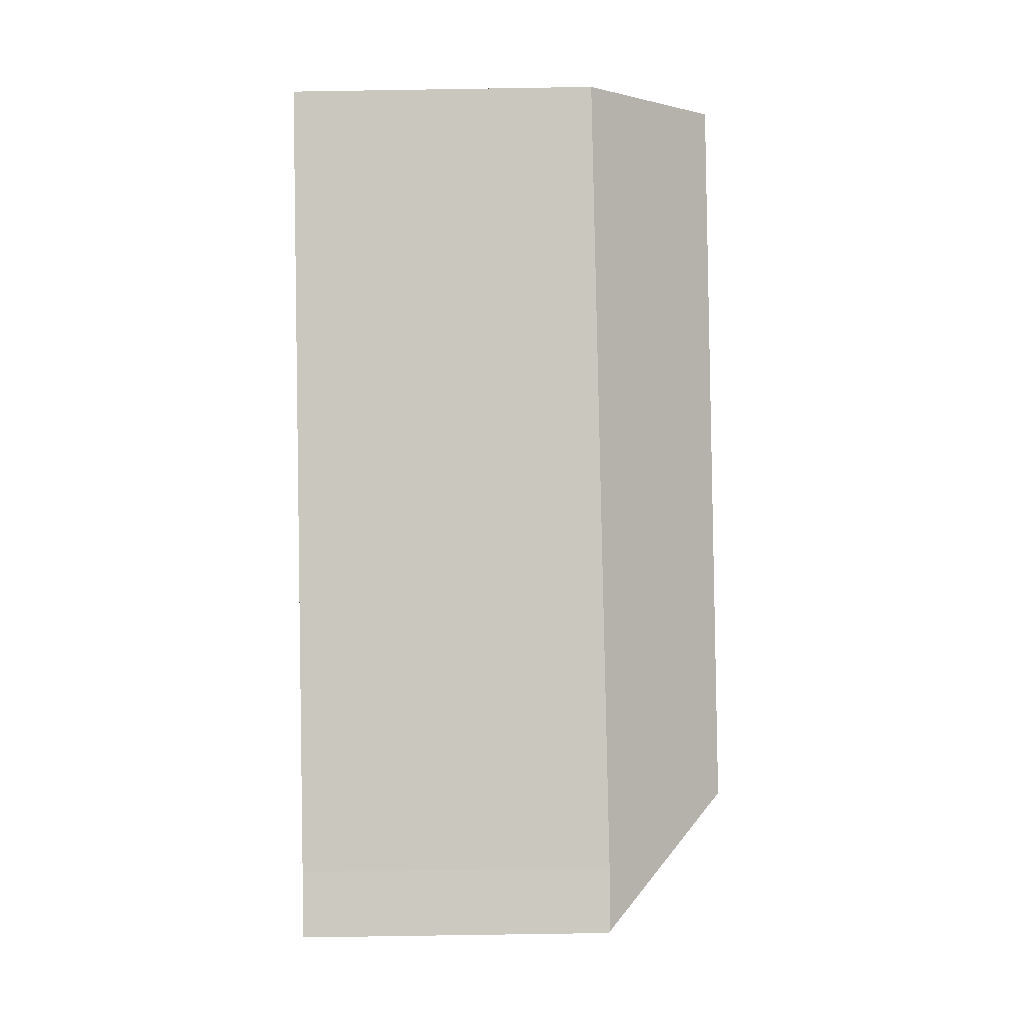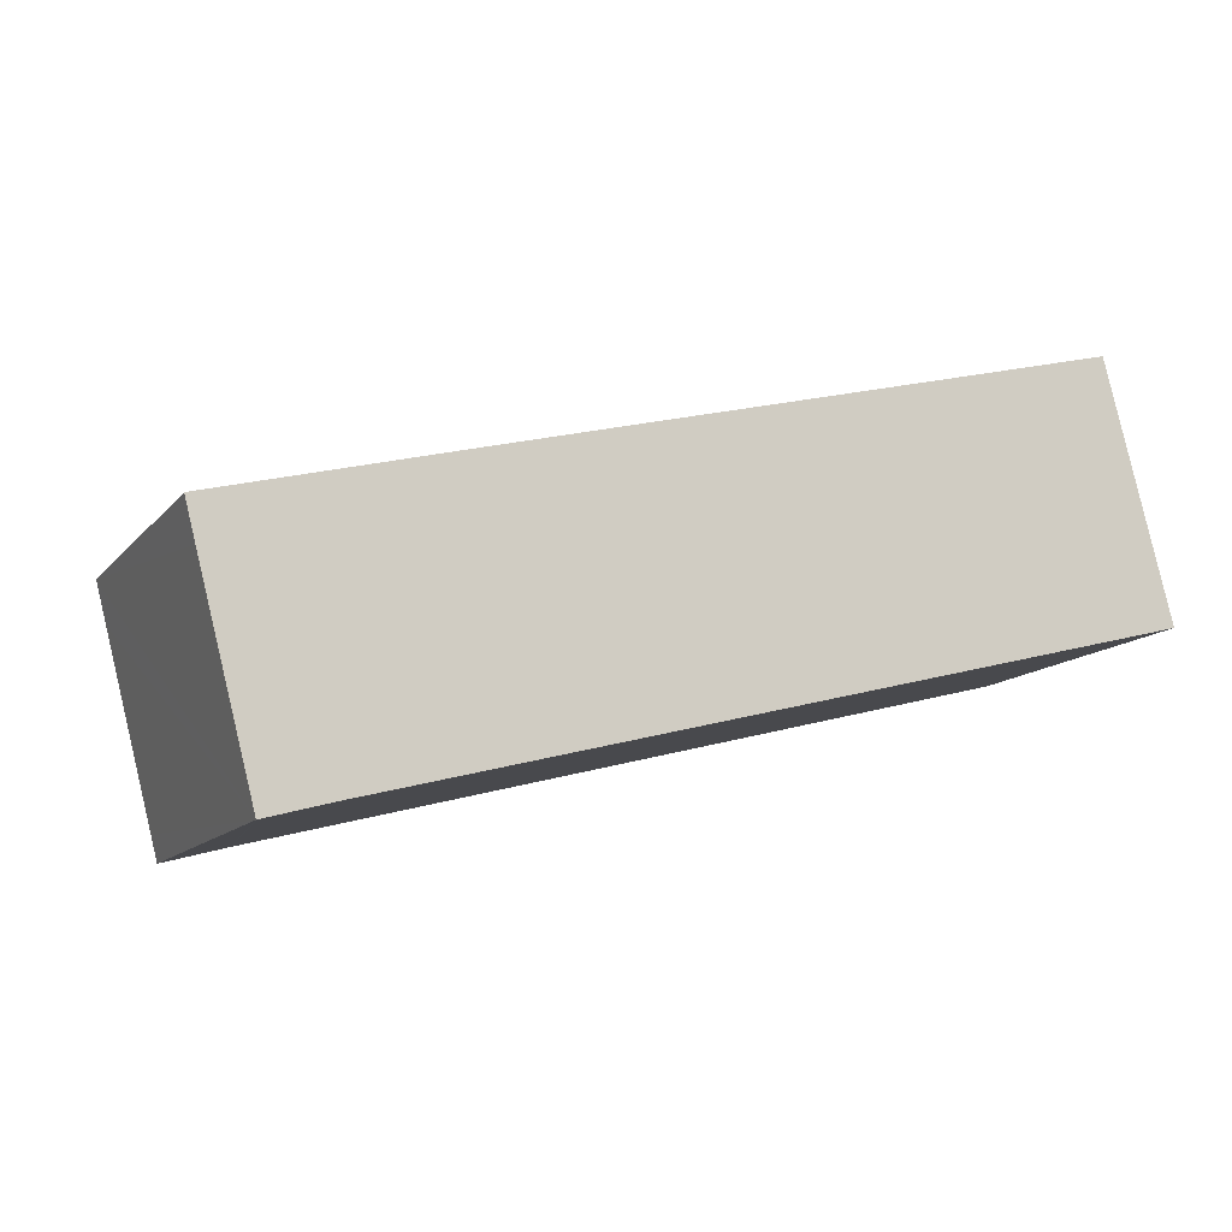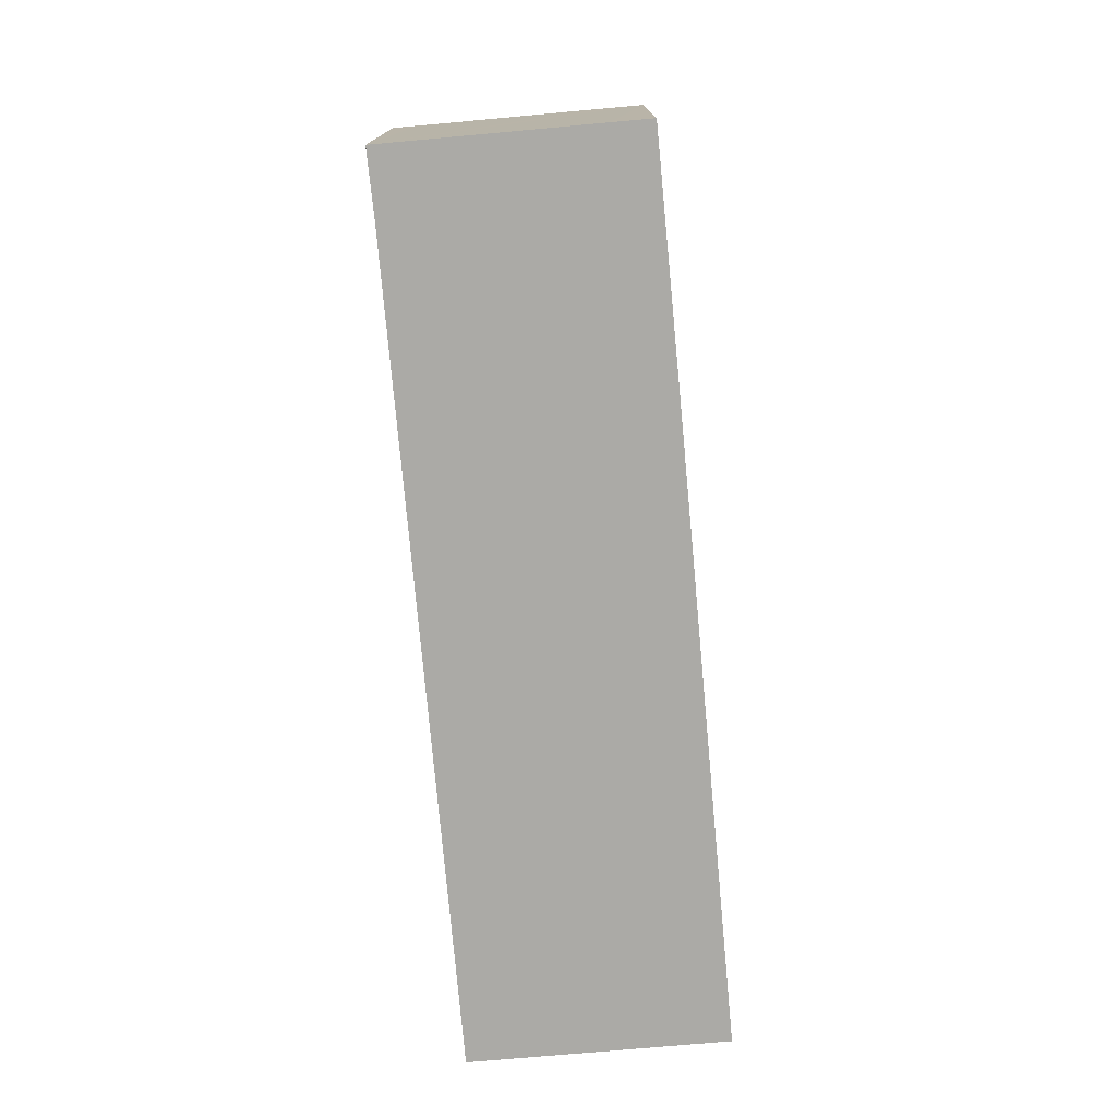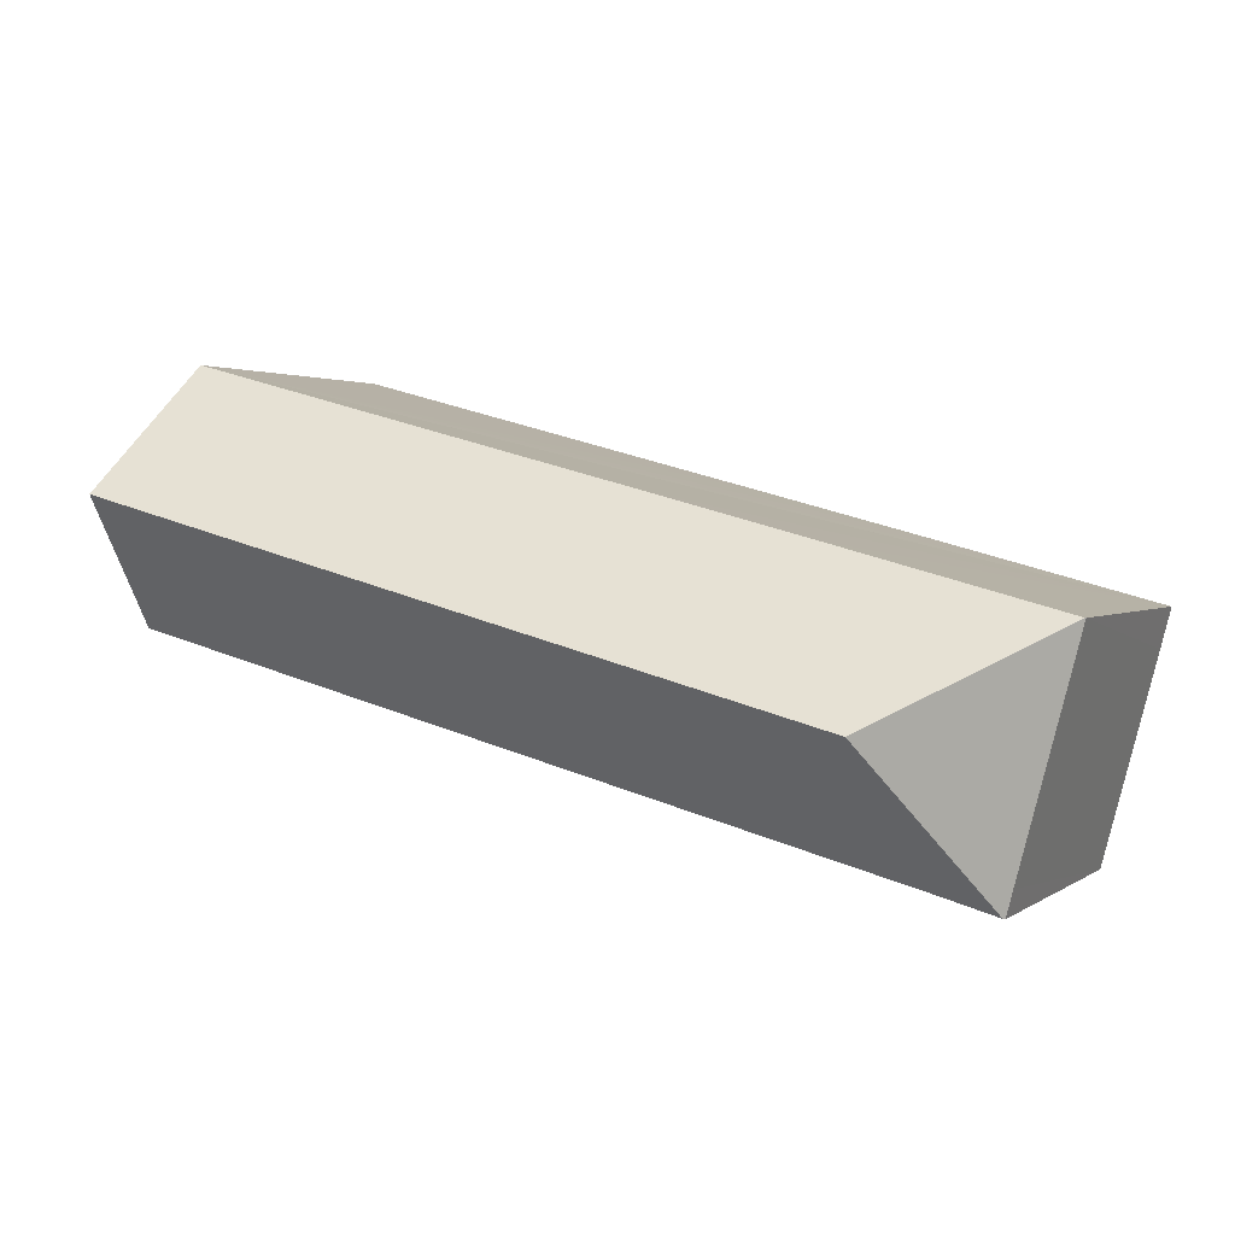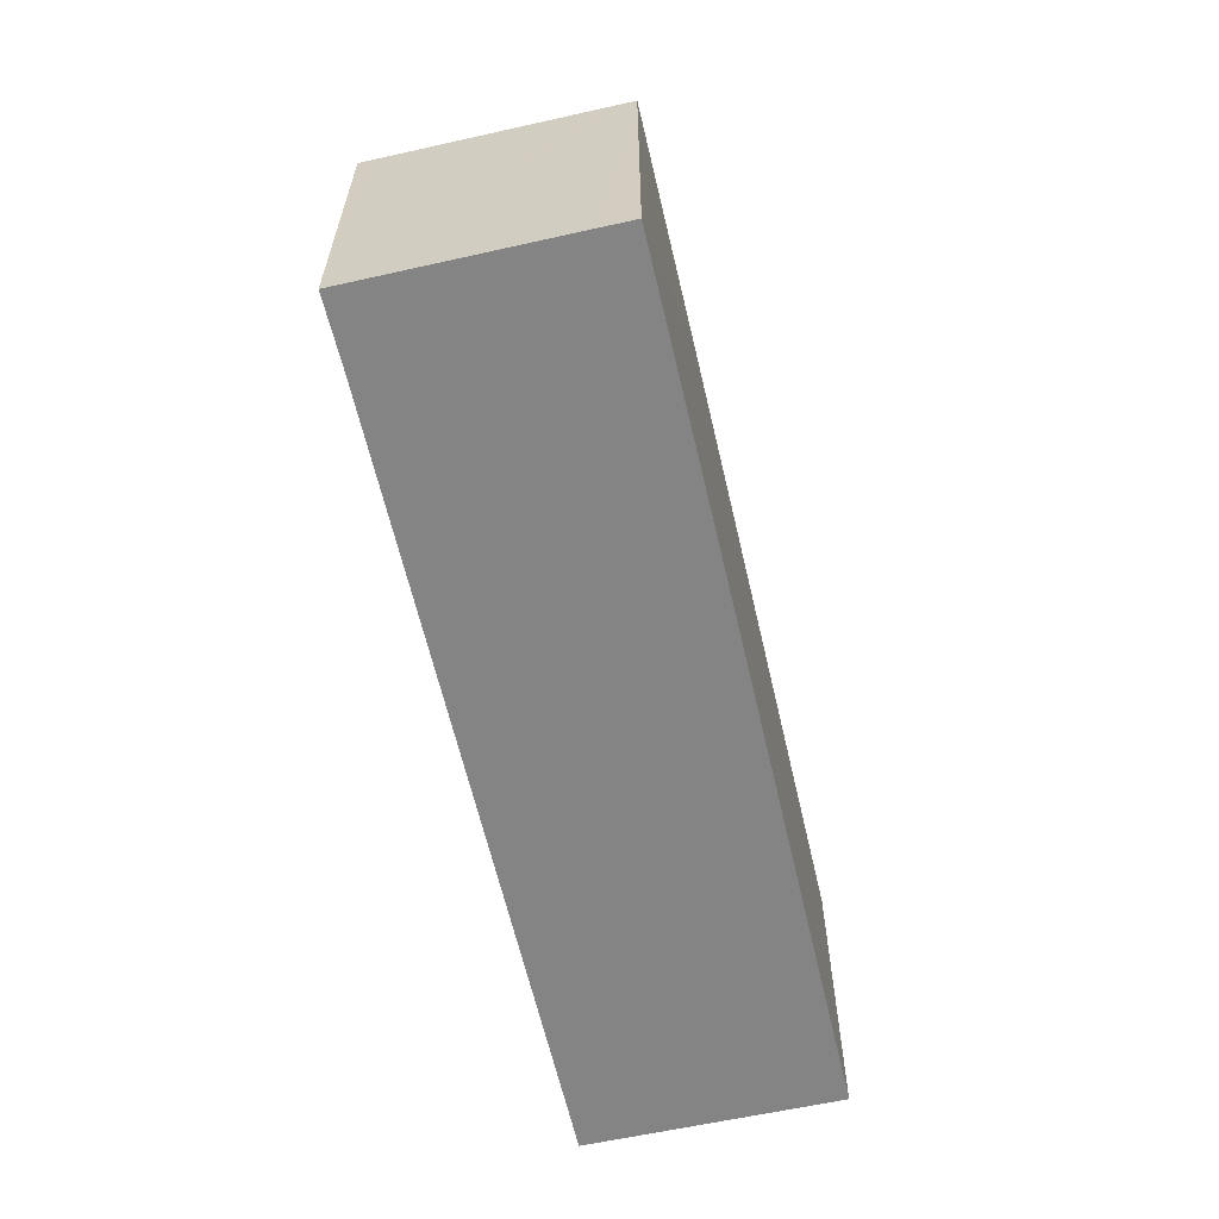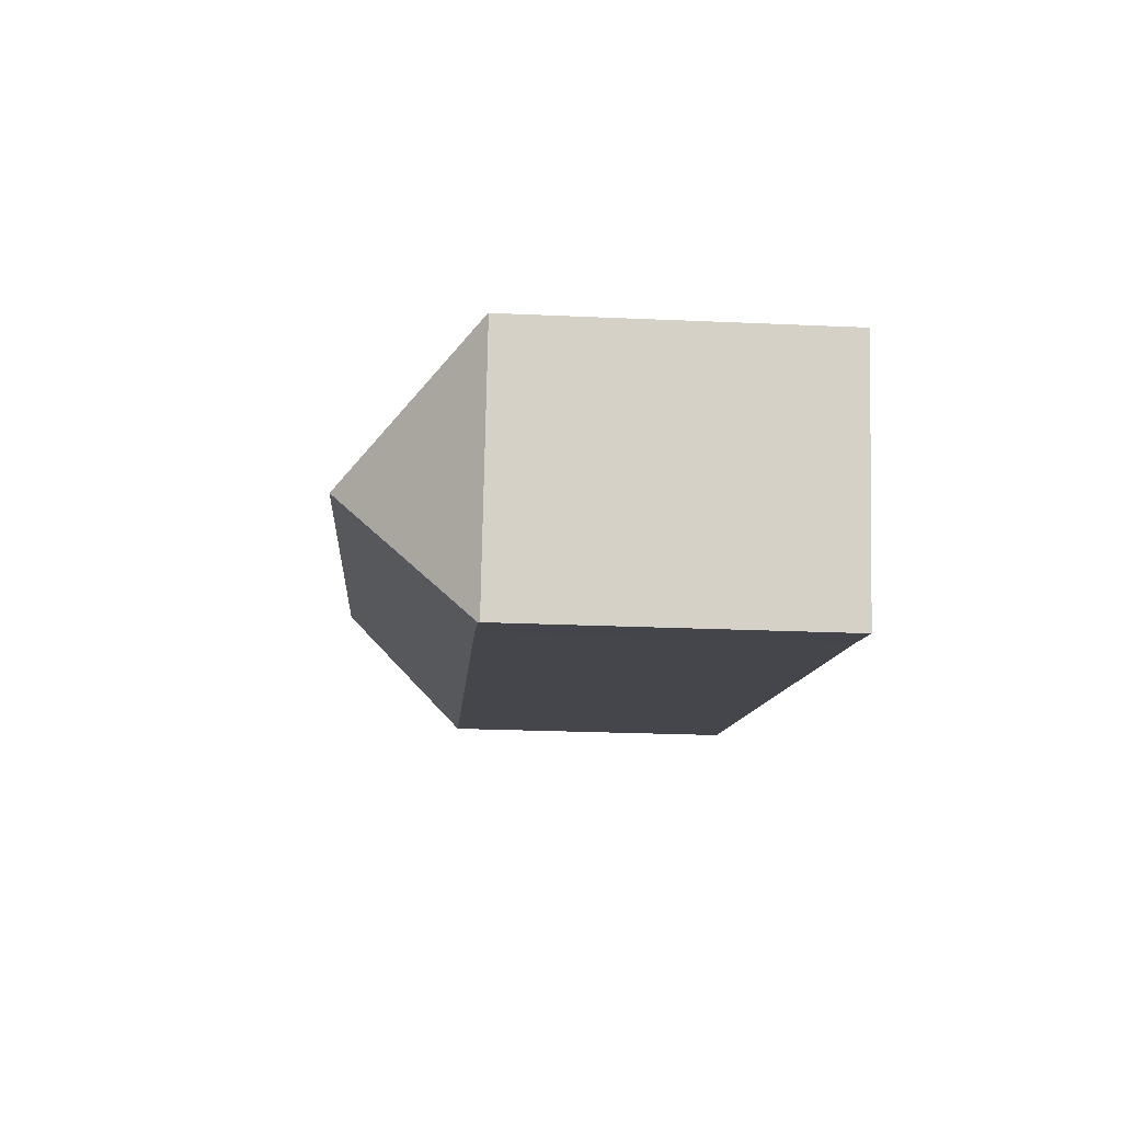
<metadata>
{"format":"obj","ext":"obj","renderer":"f3d","projection":"perspective","resolution":1024,"background":"white","views":[{"elev":-77.4,"azim":90.9,"up":"+Z"},{"elev":-12.5,"azim":-24.1,"up":"+Z"},{"elev":-75.9,"azim":-99.5,"up":"+Y"},{"elev":2.1,"azim":-154.6,"up":"+Z"},{"elev":-61.5,"azim":-91.8,"up":"+Y"},{"elev":-24.6,"azim":-94.2,"up":"+Z"}]}
</metadata>
<code>
v  3.664 12.85 0.986
v  6.389 18.09 -3.712
v  0.023 12.86 0.006
v  9.355 12.84 2.516
v  36.05 18.09 4.193
v  15.91 12.84 4.263
v  34.75 12.87 9.245
v  36.17 12.74 -1.315
v  36.75 15.32 1.509
v  37.4 12.73 -0.997
v  5.266 12.95 -9.327
v  2.695 12.93 -10.04
v  2.369 12.86 -9.044
v  2.631 12.86 -10.05
v  1.659 12.85 -6.339
v  0.418 12.84 -1.611
v  0 12.84 7.859e-16
v  2.631 6.157e-16 -10.05
v  2.695 6.146e-16 -10.04
v  5.266 5.711e-16 -9.327
v  37.4 6.105e-17 -0.997
v  36.17 8.052e-17 -1.315
v  0.418 9.865e-17 -1.611
v  0 0 0
v  2.369 5.538e-16 -9.044
v  1.659 3.882e-16 -6.339
v  0.023 -3.674e-19 0.006
v  3.664 -6.038e-17 0.986
v  9.355 -1.541e-16 2.516
v  15.91 -2.61e-16 4.263
v  34.75 -5.661e-16 9.245
v  36.05 -2.567e-16 4.193
v  36.75 -9.24e-17 1.509
g defaultobject
f 1 2 3
f 2 1 4
f 2 4 5
f 5 4 6
f 5 6 7
f 8 9 10
f 9 8 5
f 5 8 2
f 2 8 11
f 2 11 12
f 13 12 14
f 12 13 2
f 2 13 15
f 2 15 16
f 2 16 17
f 2 17 3
f 11 14 12
f 14 11 18
f 18 11 19
f 19 11 20
f 21 8 10
f 8 21 11
f 11 21 20
f 20 21 22
f 18 13 14
f 13 18 15
f 15 18 16
f 16 18 17
f 17 18 23
f 17 23 24
f 23 18 25
f 23 25 26
f 17 1 3
f 1 17 24
f 1 24 4
f 4 24 6
f 6 24 7
f 7 24 27
f 7 27 28
f 7 28 29
f 7 29 30
f 7 30 31
f 7 9 5
f 9 7 31
f 9 31 10
f 10 31 21
f 21 31 32
f 21 32 33
f 30 32 31
f 32 30 33
f 33 30 21
f 21 30 22
f 22 30 20
f 20 30 29
f 20 29 28
f 20 28 27
f 20 27 19
f 19 27 24
f 19 24 23
f 19 23 26
f 19 26 25
f 19 25 18

</code>
